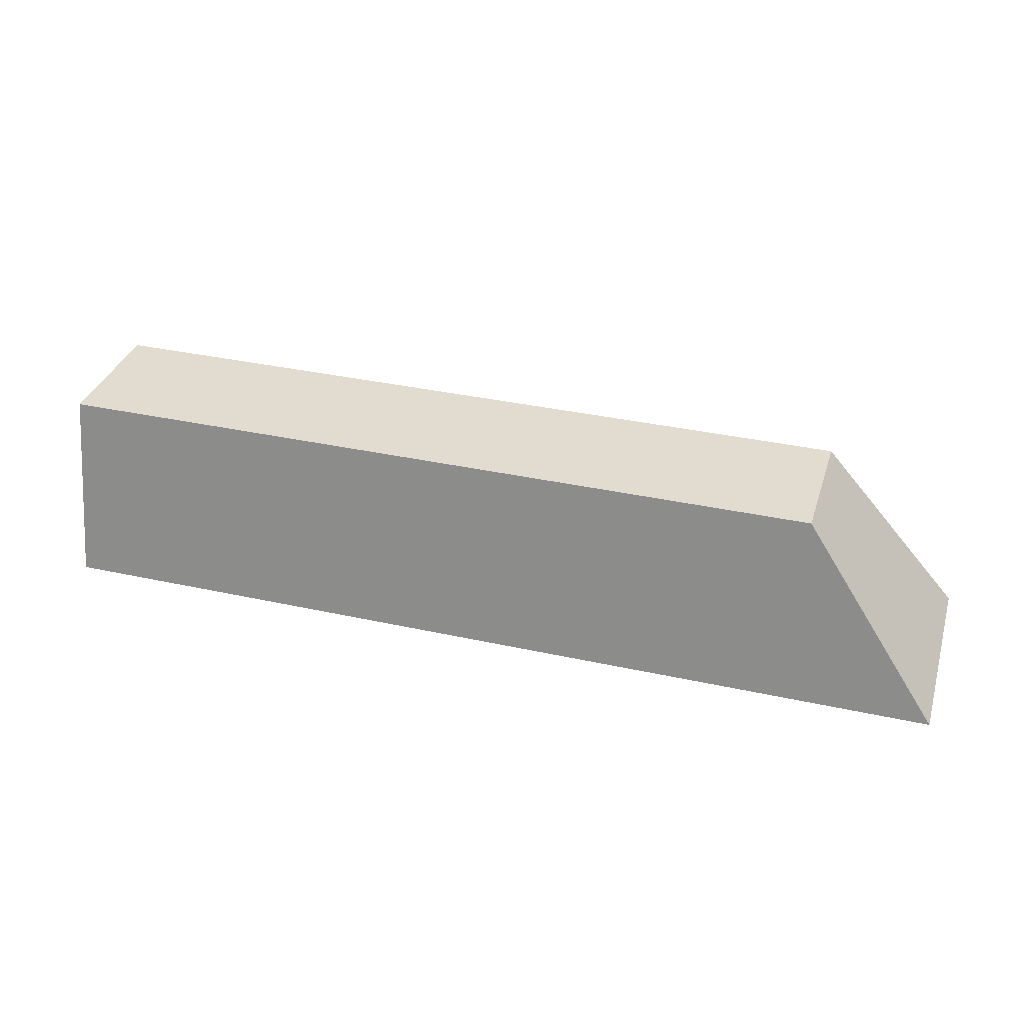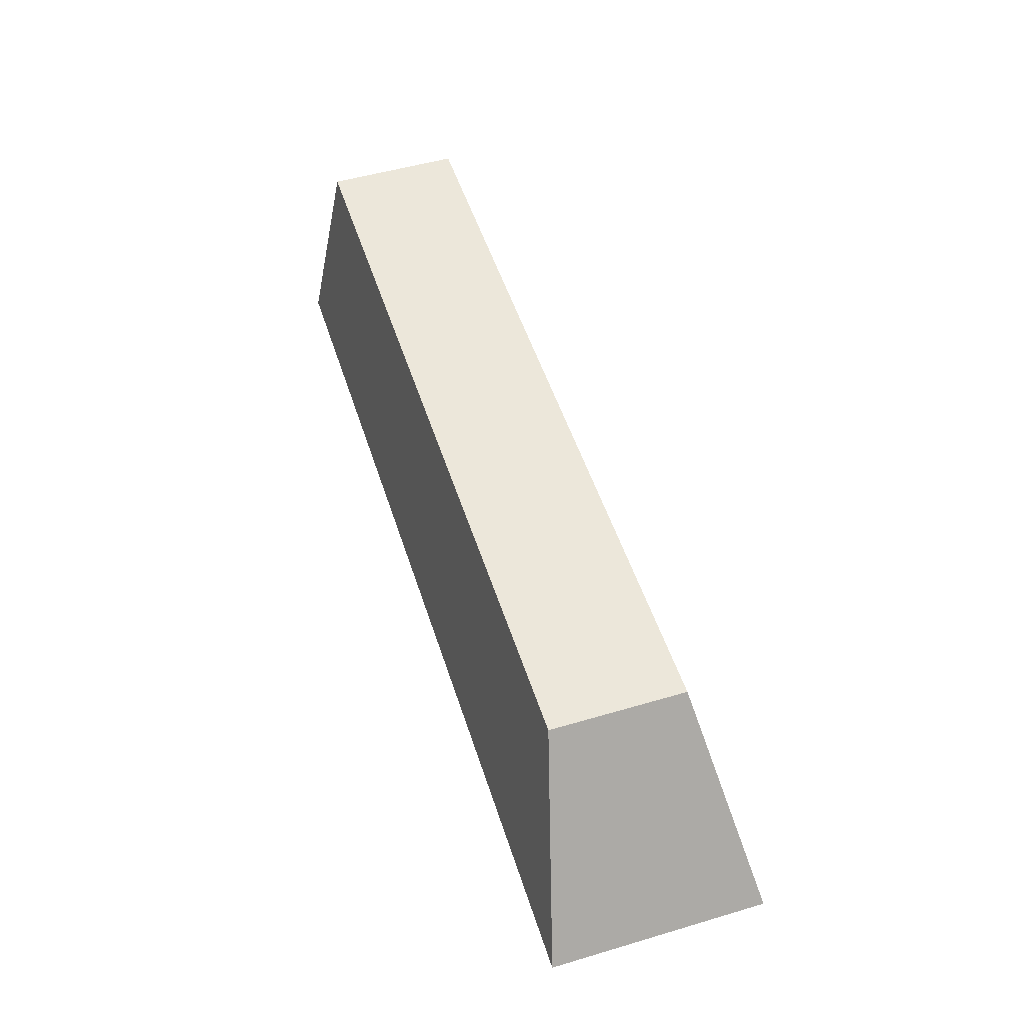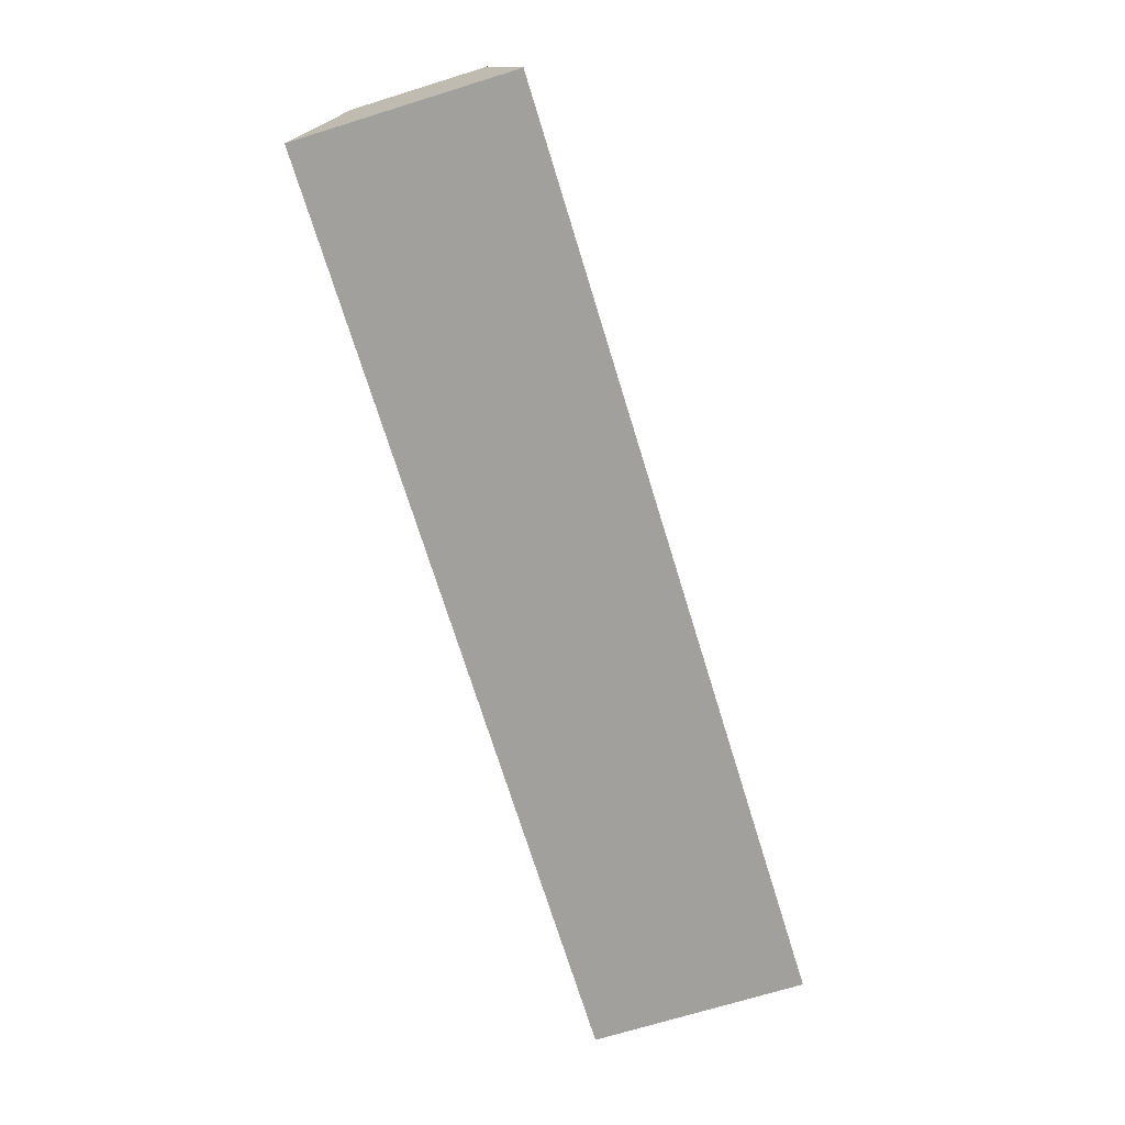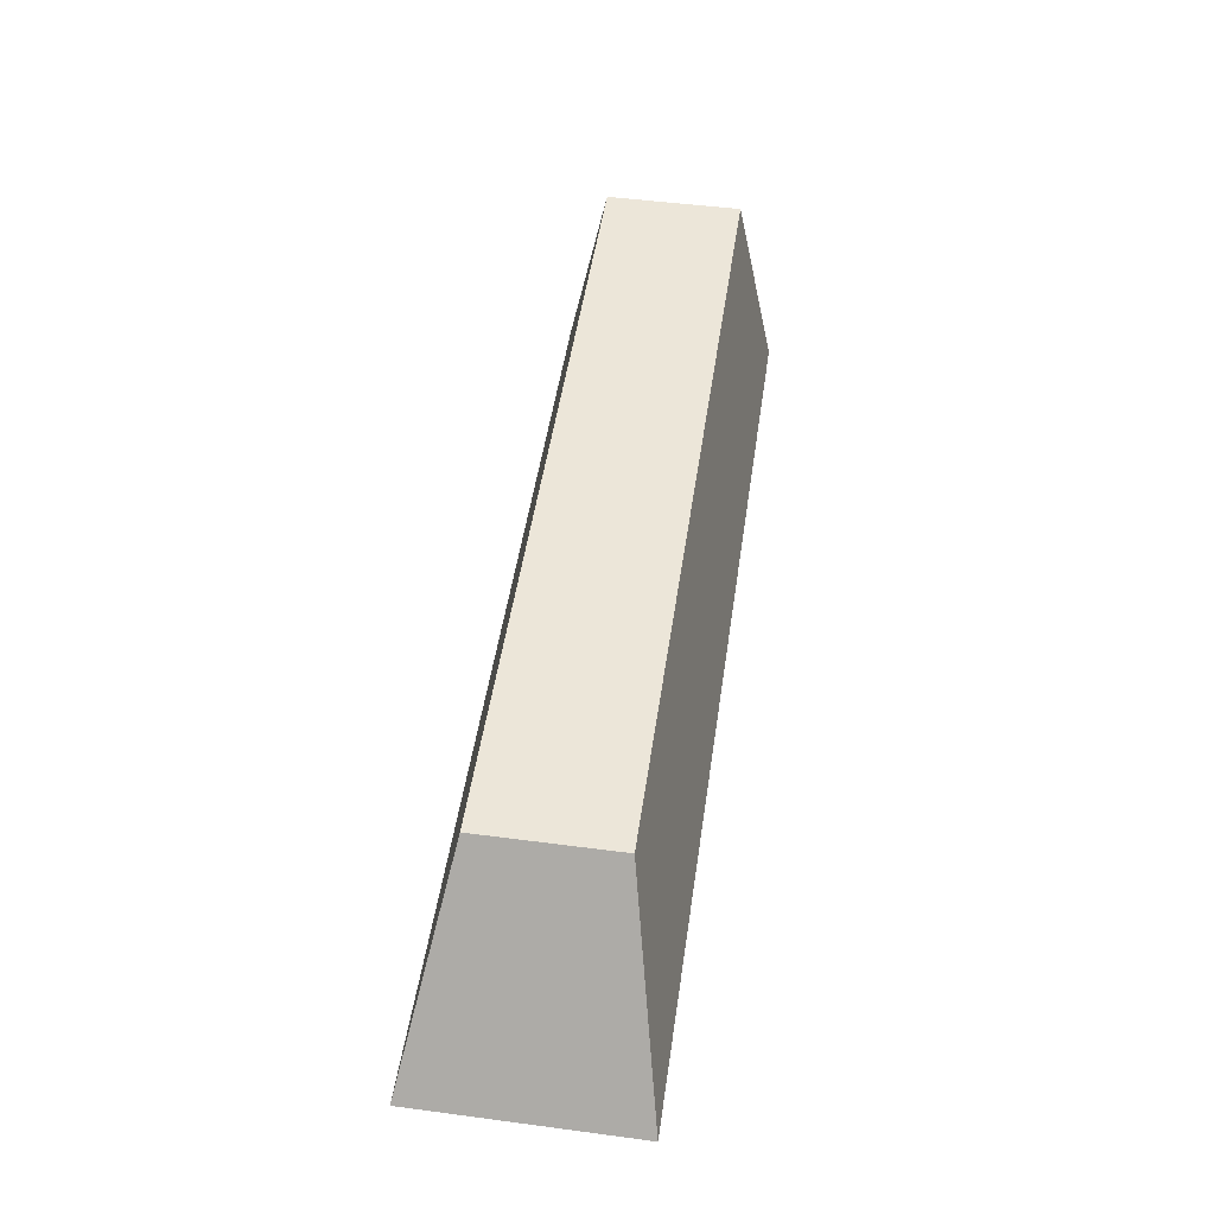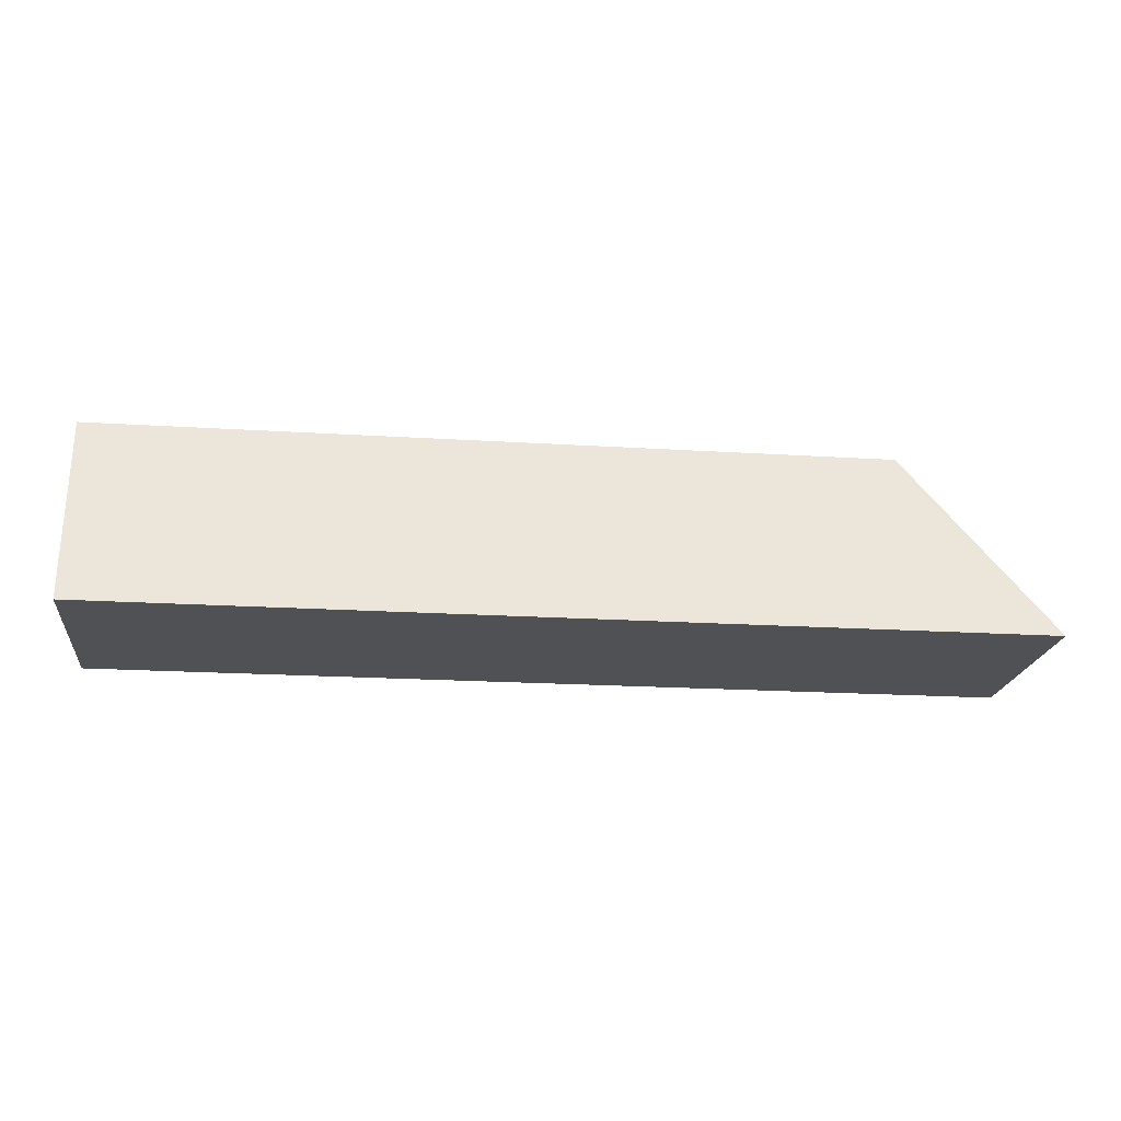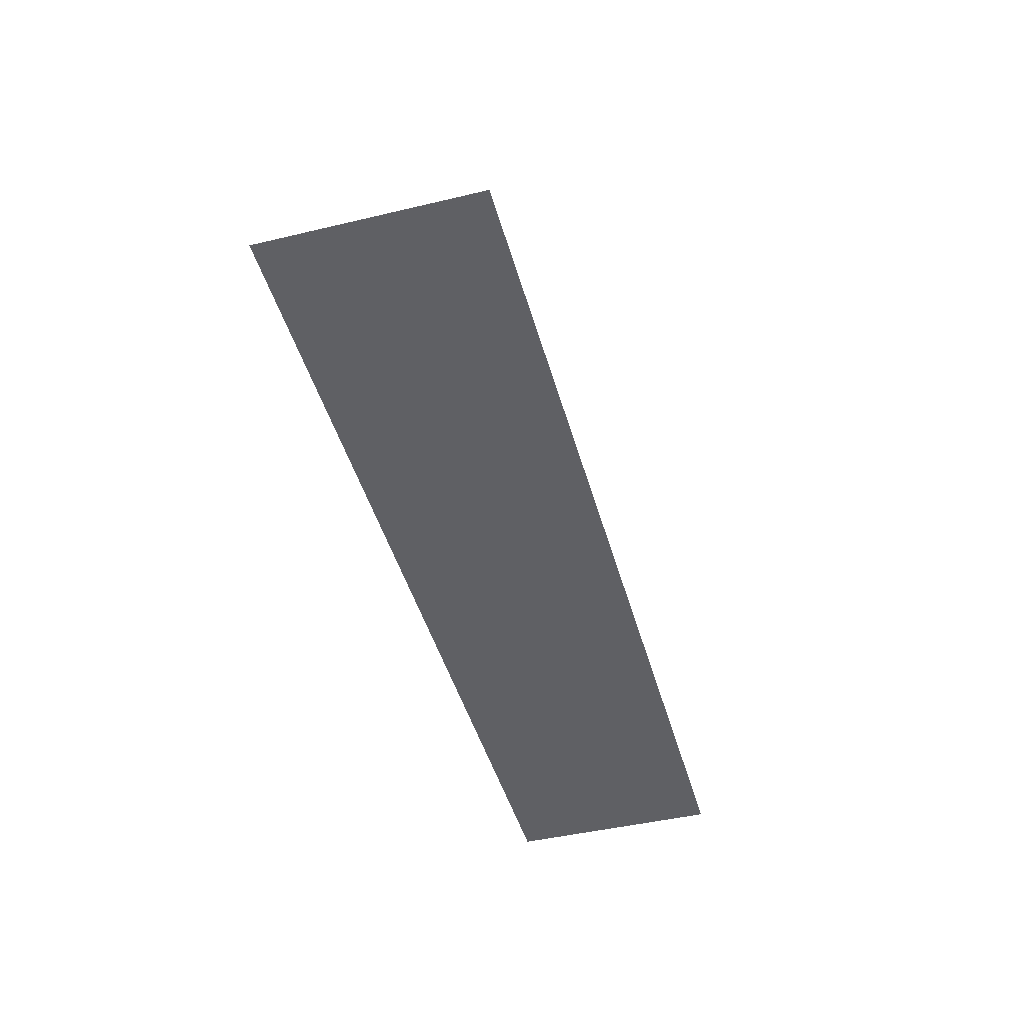
<metadata>
{"format":"obj","ext":"obj","renderer":"f3d","projection":"perspective","resolution":1024,"background":"white","views":[{"elev":34.4,"azim":-163.4,"up":"+Z"},{"elev":51.8,"azim":-107.7,"up":"+Z"},{"elev":-71.7,"azim":107.1,"up":"+Z"},{"elev":49.4,"azim":-81.7,"up":"+Z"},{"elev":-19.7,"azim":173.3,"up":"+Z"},{"elev":-45.2,"azim":-74.6,"up":"+Z"}]}
</metadata>
<code>
g Converted object 0
v -2.543 0.2201 0.3841
v -2.543 -0.2201 0.3841
v 0 0.2201 0.3841
v 0 -0.2201 0.3841
v 0 0.3492 -0.225
v 0 -0.3492 -0.225
v -3 0.3492 -0.225
v -3 -0.3492 -0.225
f 1 2 3
f 2 4 3
f 3 4 5
f 4 6 5
f 5 6 7
f 6 8 7
f 7 8 1
f 8 2 1
f 7 1 5
f 1 3 5
f 2 8 4
f 8 6 4

</code>
